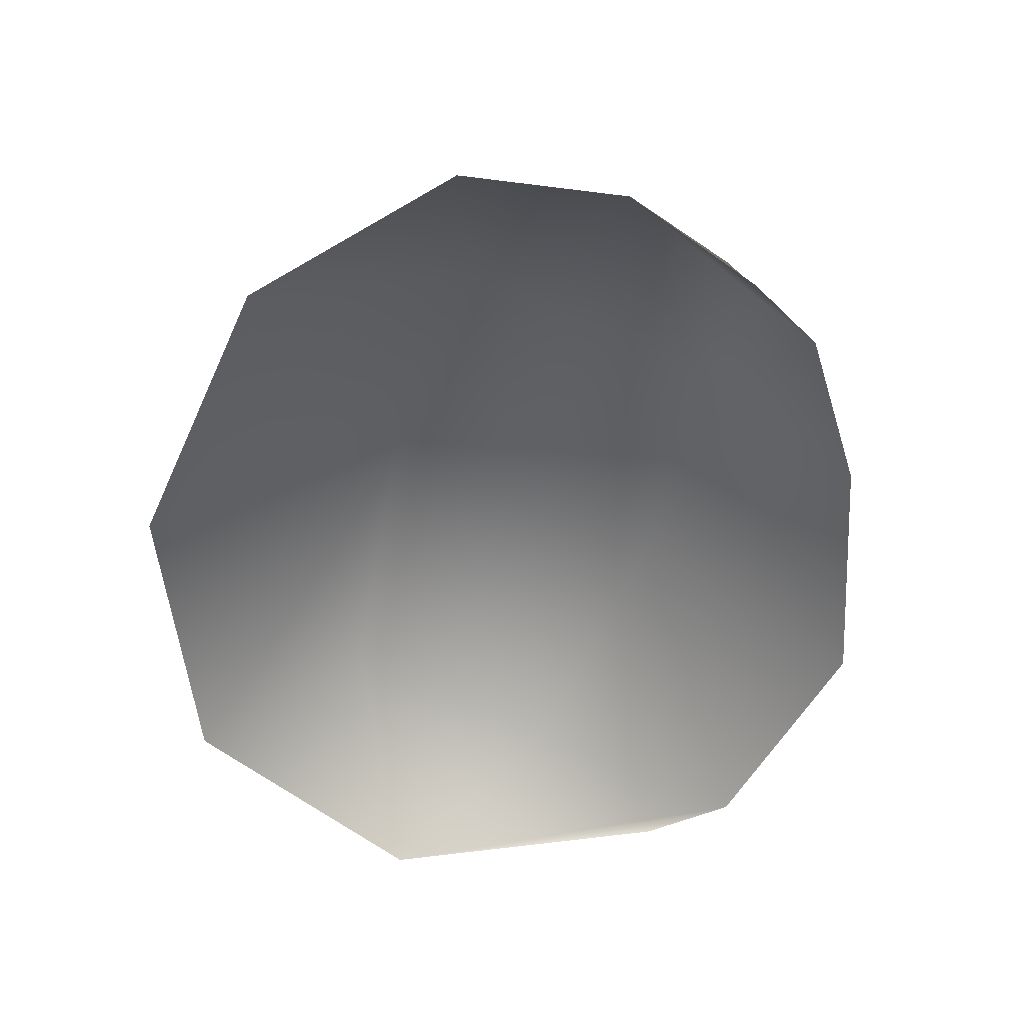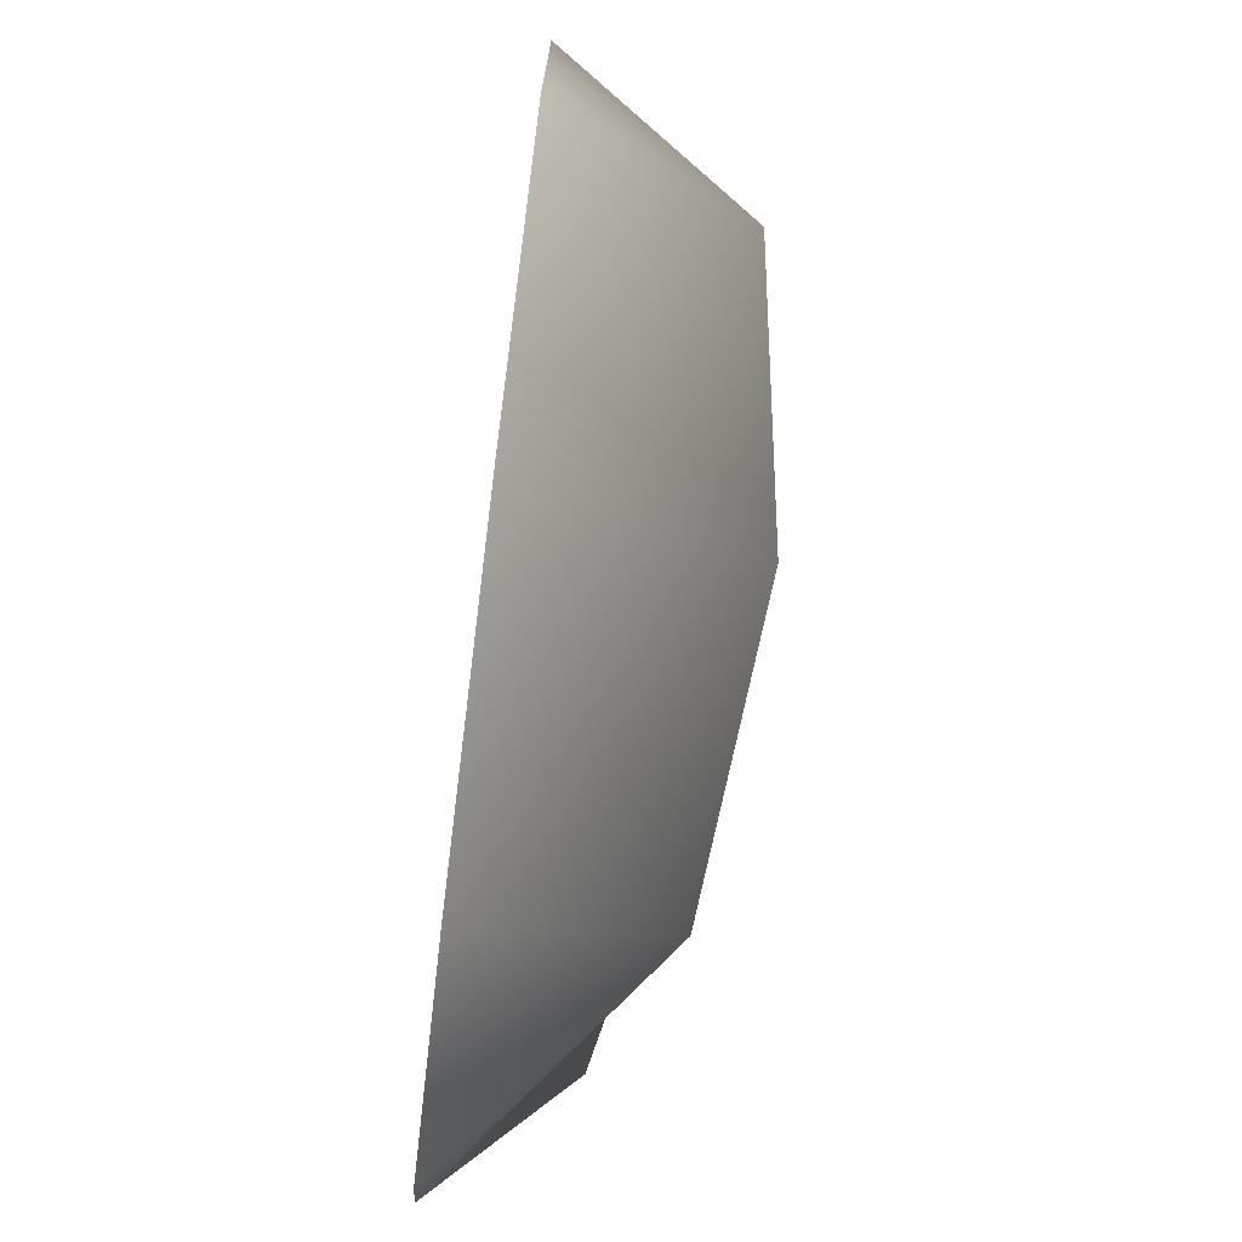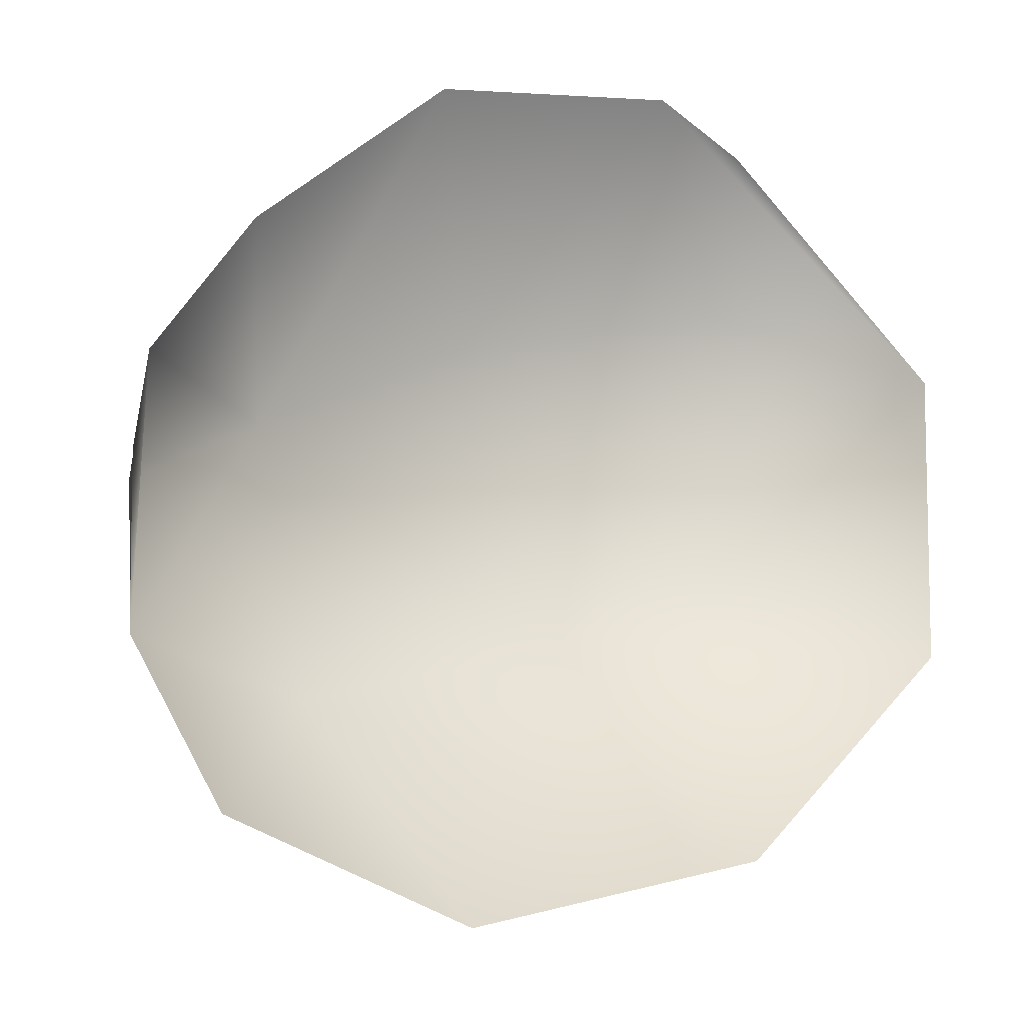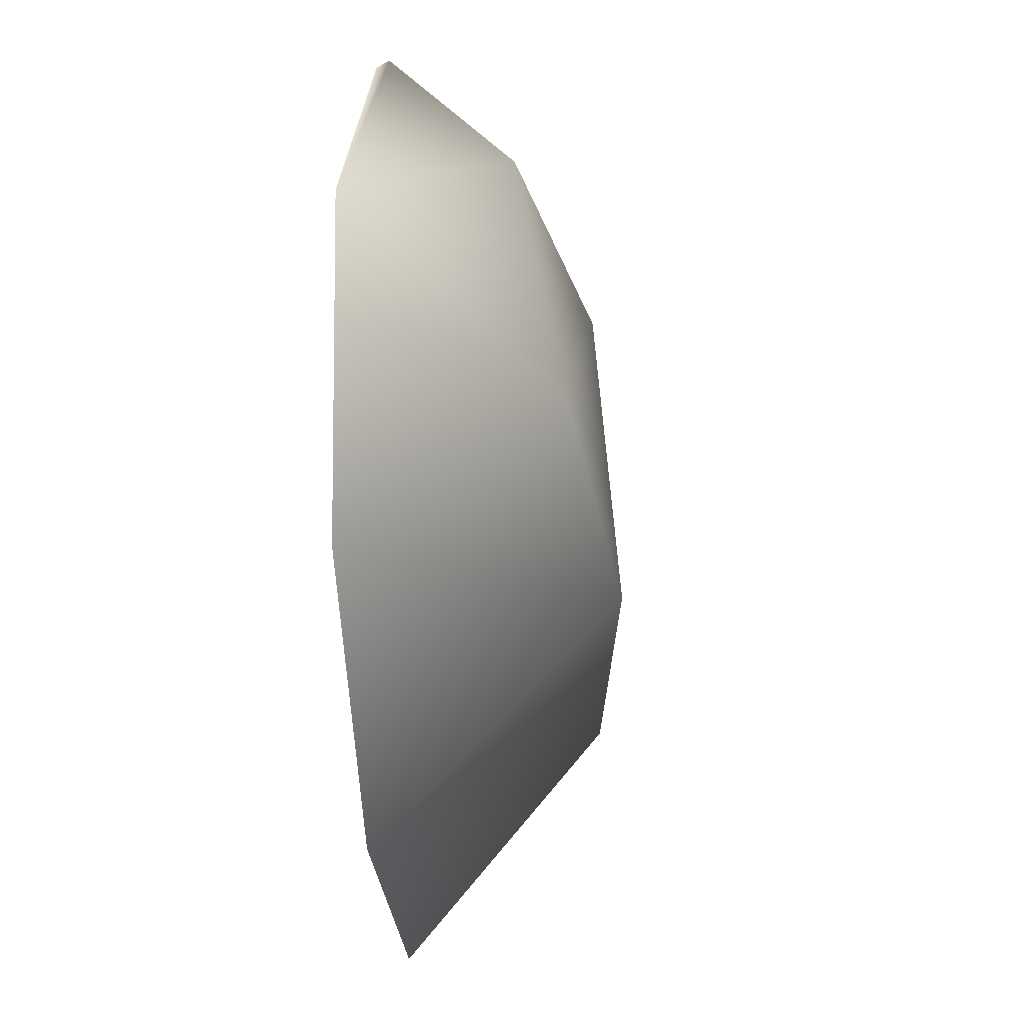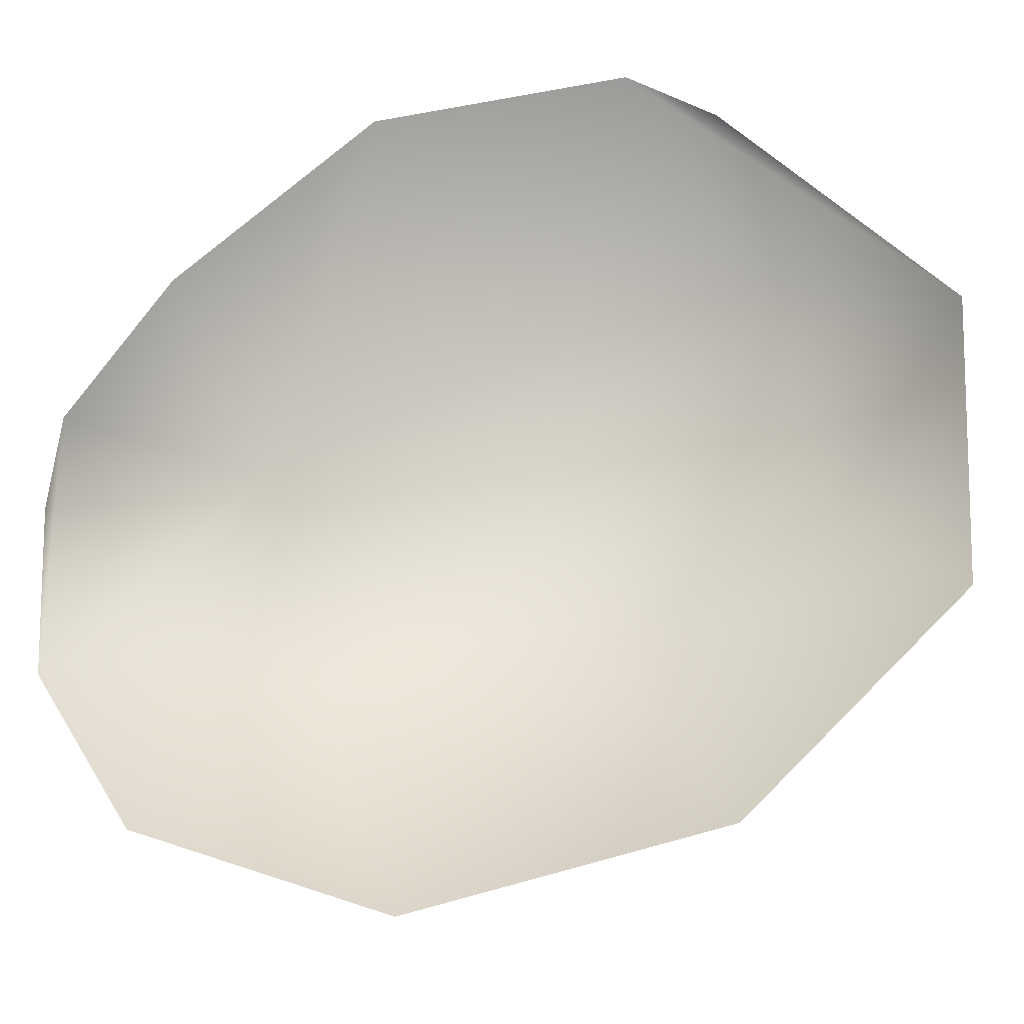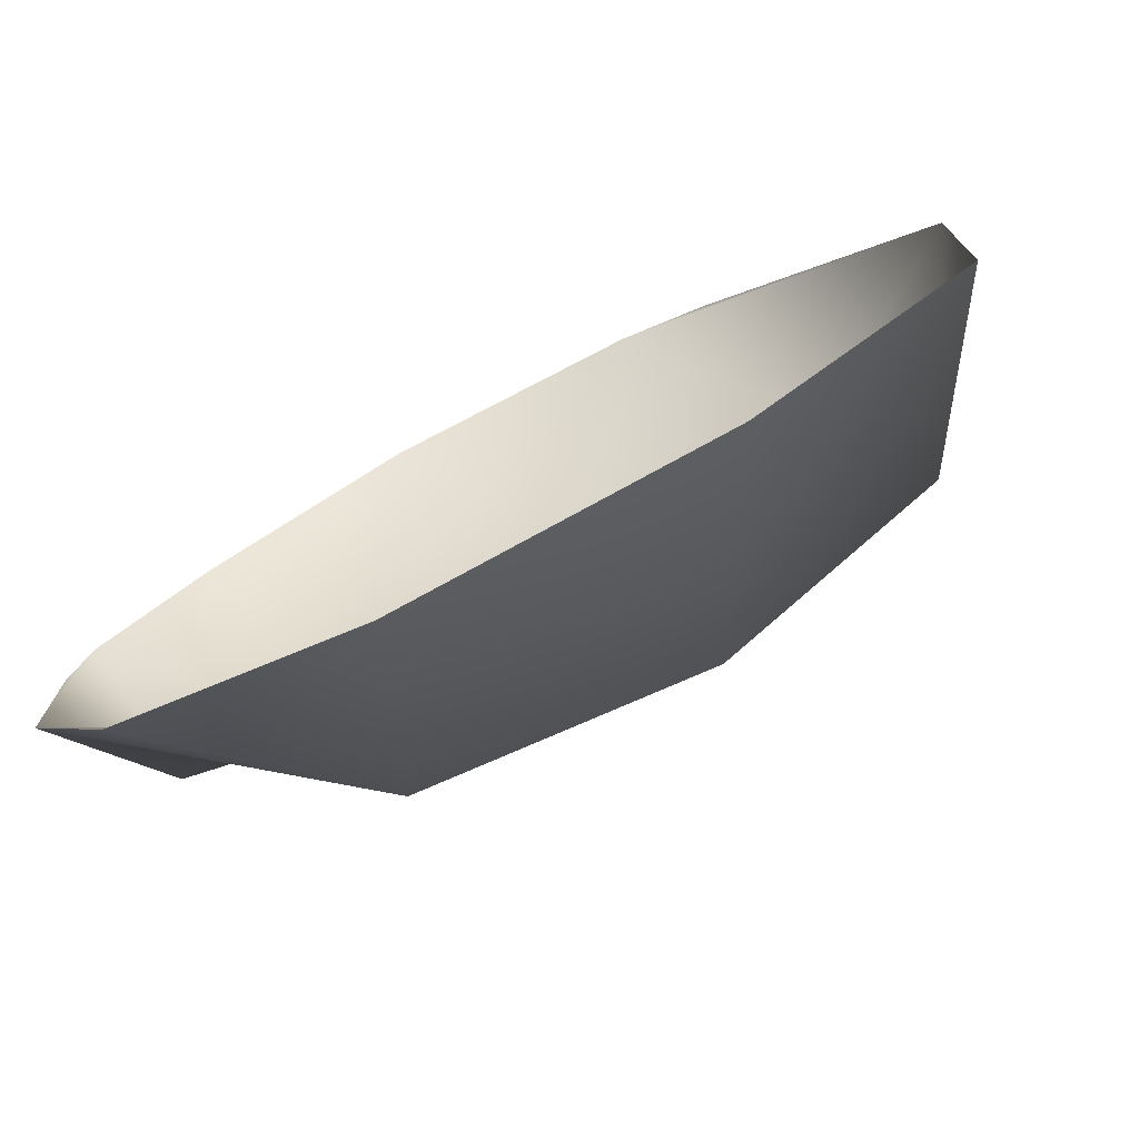
<metadata>
{"format":"obj","ext":"obj","renderer":"f3d","projection":"perspective","resolution":1024,"background":"white","views":[{"elev":-53.5,"azim":-129.5,"up":"+Y"},{"elev":-73.3,"azim":83.1,"up":"+Z"},{"elev":-17.9,"azim":-29.6,"up":"+Z"},{"elev":-12.2,"azim":94.7,"up":"+Z"},{"elev":-22.5,"azim":-0.2,"up":"+Z"},{"elev":-77.8,"azim":25.8,"up":"+Z"}]}
</metadata>
<code>
g default
v -0.06657 0.0455 0.01758
v -0.04964 0.05015 -0.05276
v -0.02756 0 -0.1151
v -0.004249 0.05115 0.05245
v 0.1171 0 0.04854
v 0.02472 0.05946 -0.028
v -0.1157 0 -0.05536
v 0.07048 0.03616 0.0713
v -0.09169 0 -0.09415
v -0.08859 0 0.05289
v -0.03701 0 0.1011
v 0.05493 0 0.1032
v 0.05423 0 -0.09237
v -0.1171 0 -0.01161
v 0.1141 0 -0.03167
v -0.1143 0 0.0135
v 0.08802 0.04957 0.006853
v -0.1049 0.03432 -0.006544
v 0.03069 0 0.1151
g polySurface1 pPlatonic34
f 1 10 11 4
f 1 18 16 10
f 1 2 7 18
f 1 4 6 2
f 2 6 13 3
f 2 3 9 7
f 4 11 19 8
f 4 8 17 6
f 5 8 19 12
f 5 15 17 8
f 6 17 15 13
f 7 14 16 18

</code>
